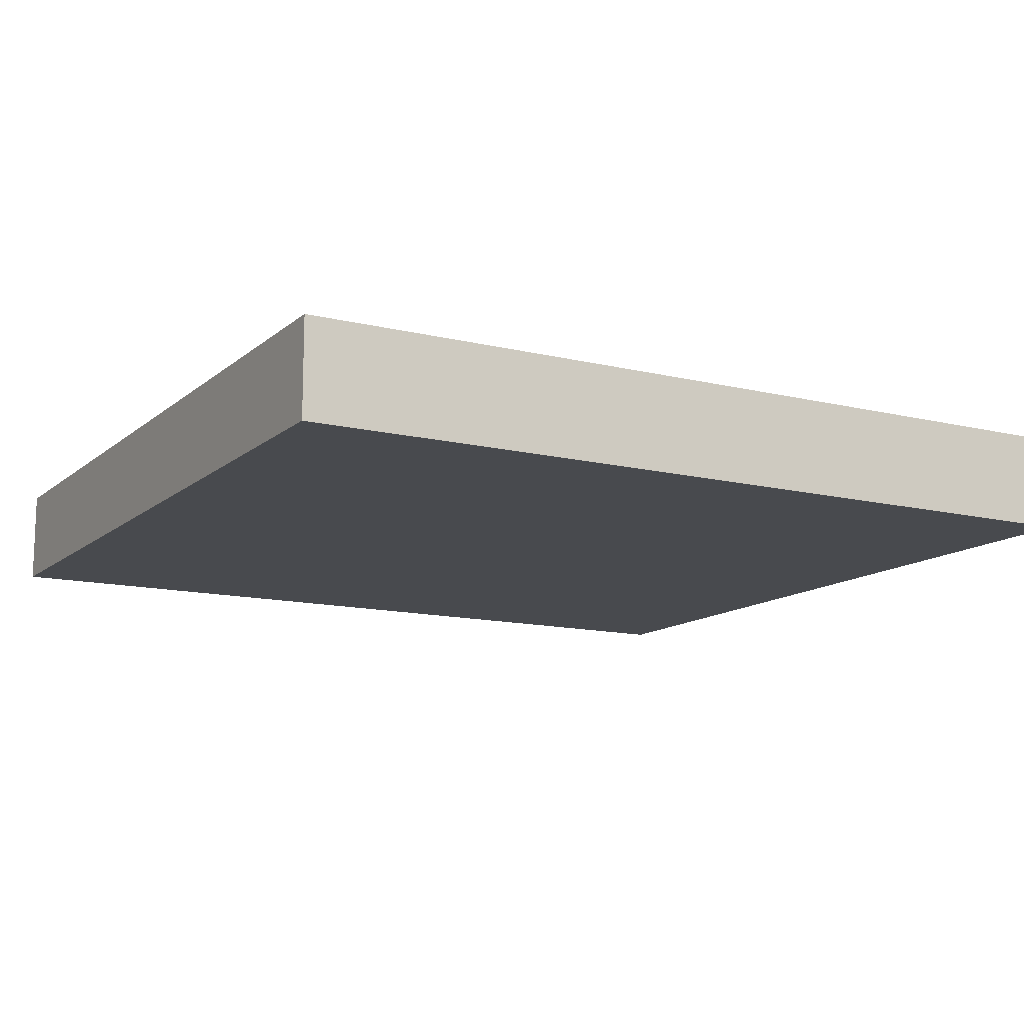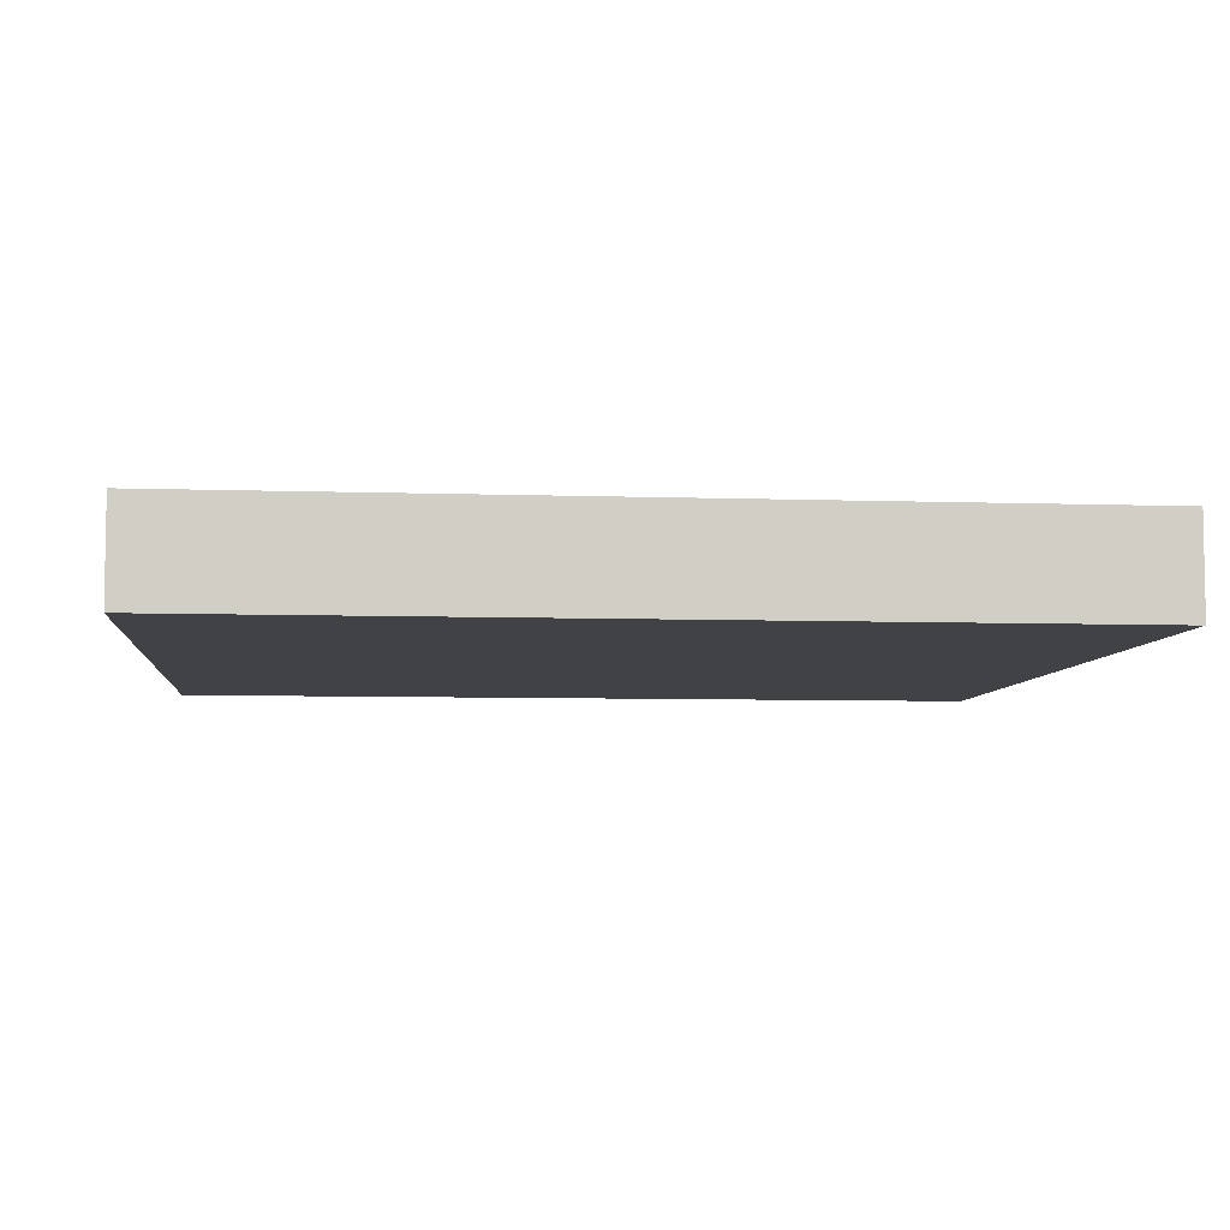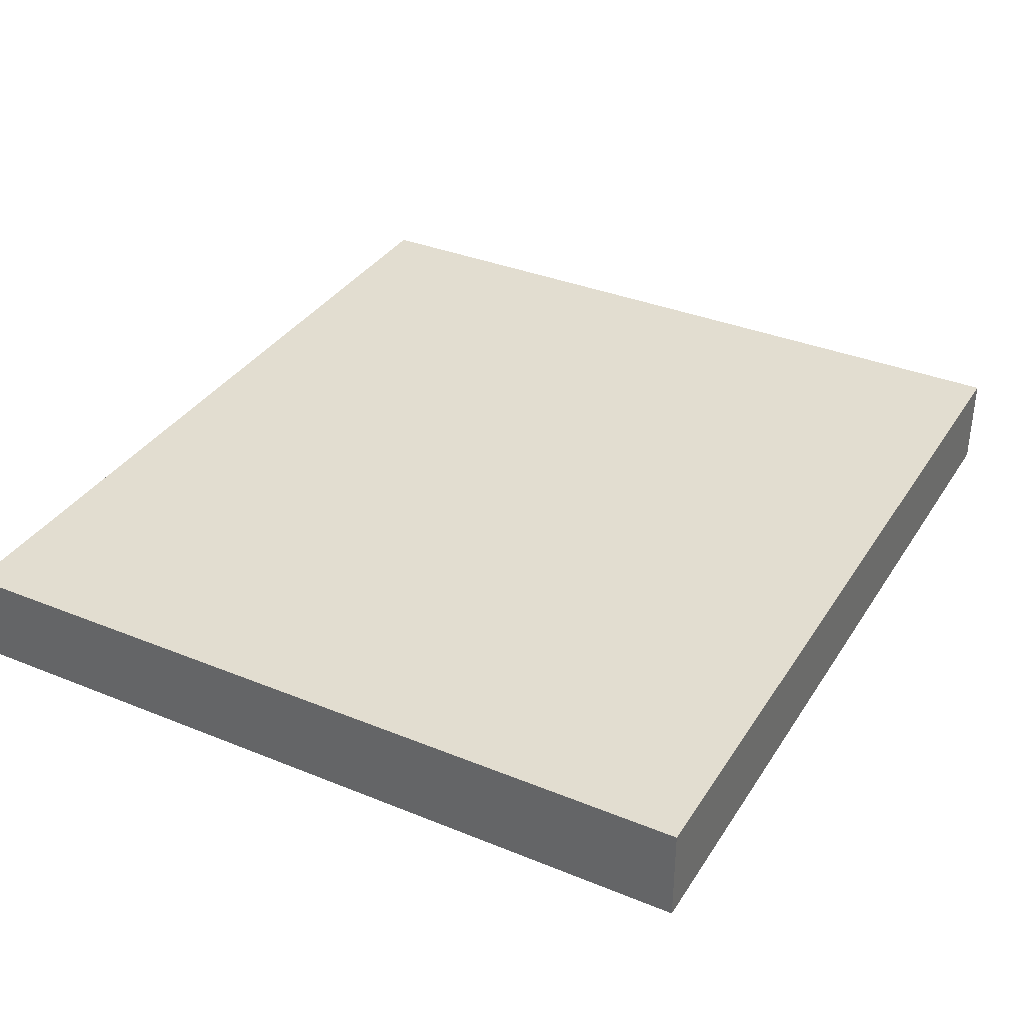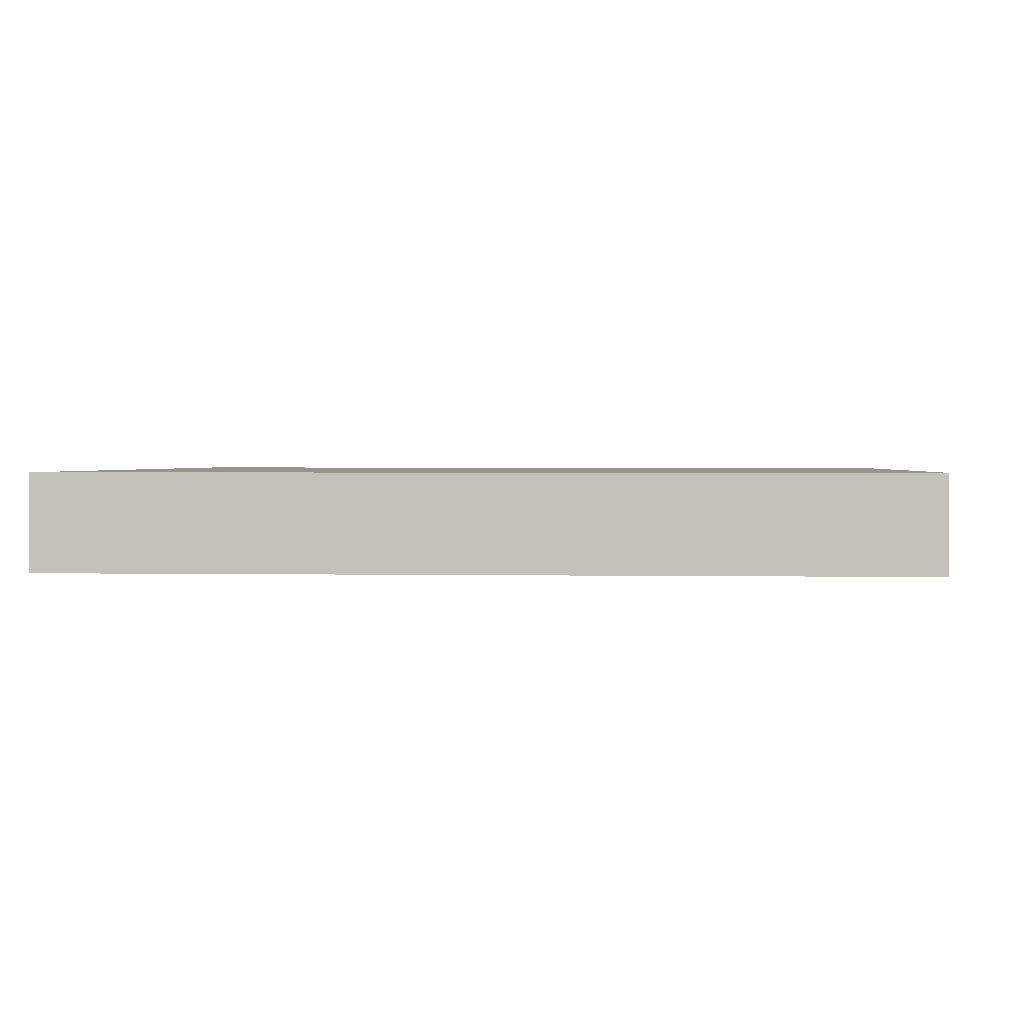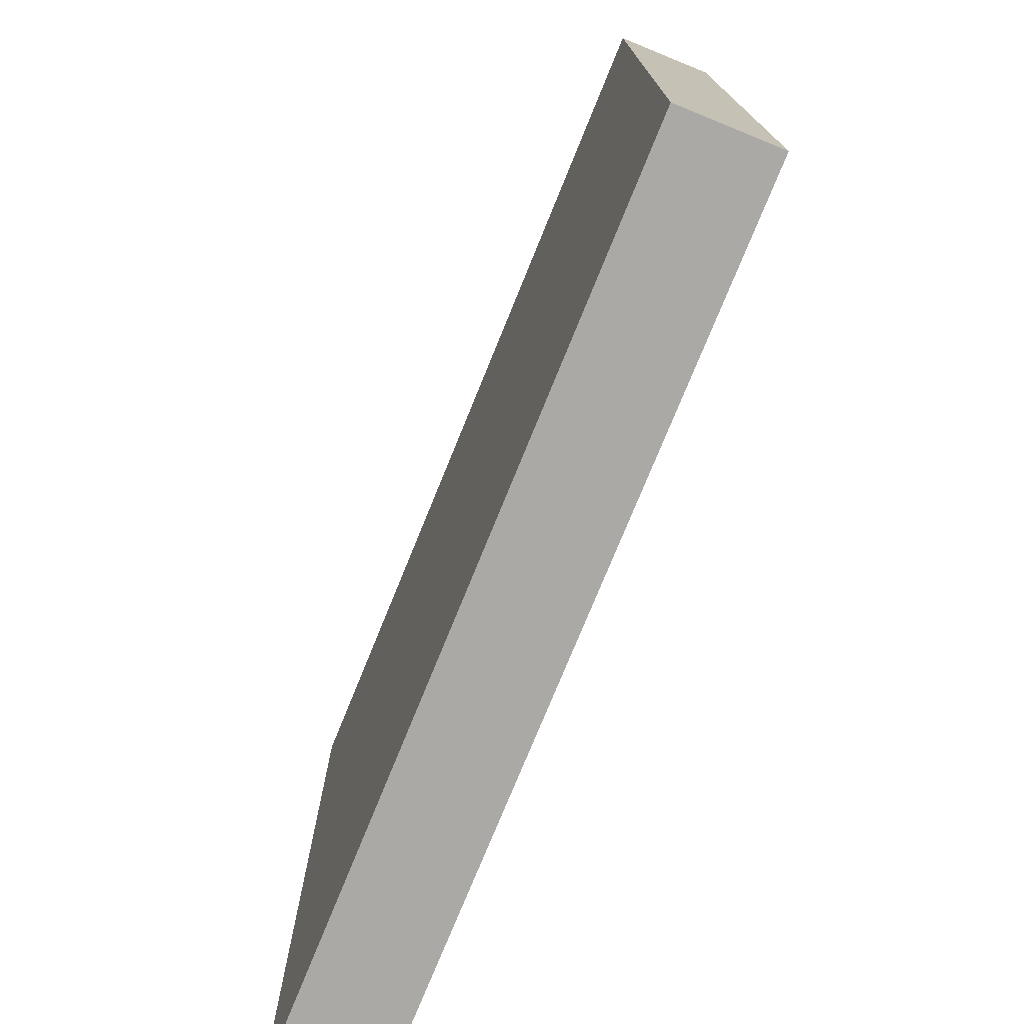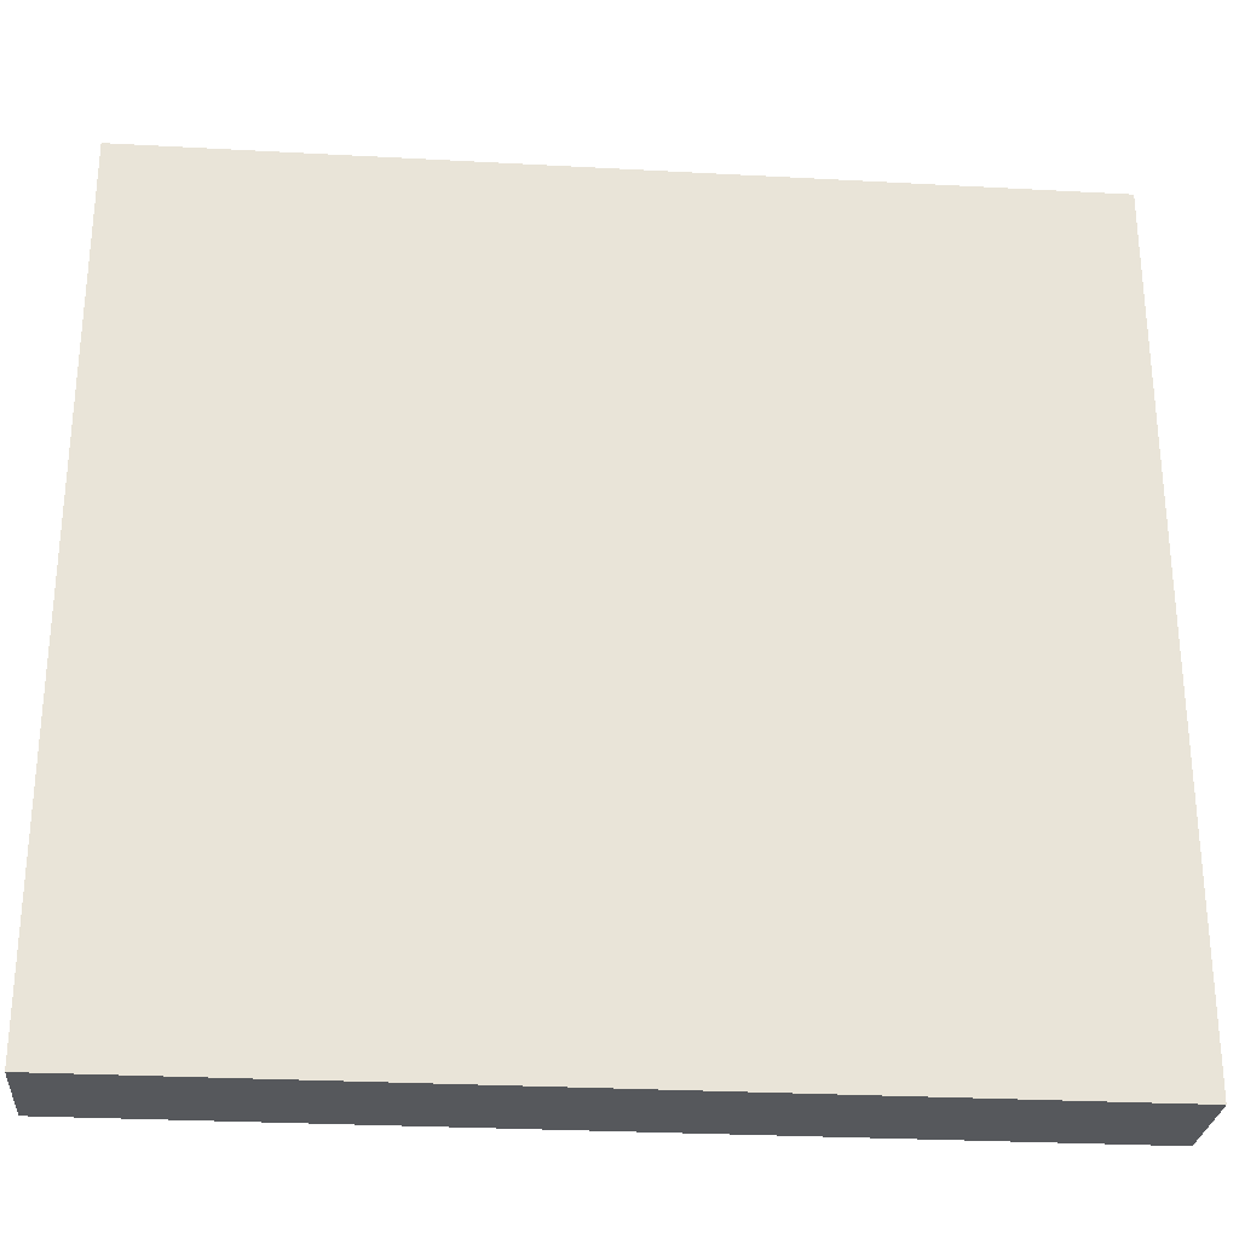
<metadata>
{"format":"obj","ext":"obj","renderer":"f3d","projection":"perspective","resolution":1024,"background":"white","views":[{"elev":-12.9,"azim":-29.4,"up":"+Z"},{"elev":-6.4,"azim":-5.9,"up":"+Z"},{"elev":35.2,"azim":118.4,"up":"+Z"},{"elev":1.6,"azim":-175.9,"up":"+Z"},{"elev":-75.5,"azim":67.9,"up":"+Y"},{"elev":-28.0,"azim":-4.7,"up":"+Y"}]}
</metadata>
<code>
v 354.4 214.7 20.7
v 354.4 214.7 20.67
v 354.4 214.4 20.7
v 354.4 214.4 20.67
v 354.7 214.7 20.67
v 354.7 214.7 20.7
v 354.7 214.4 20.7
v 354.7 214.4 20.67
f 1 2 3
f 3 2 4
f 5 2 6
f 6 2 1
f 6 1 7
f 7 1 3
f 7 3 8
f 8 3 4
f 8 4 5
f 5 4 2
f 5 6 8
f 8 6 7

</code>
